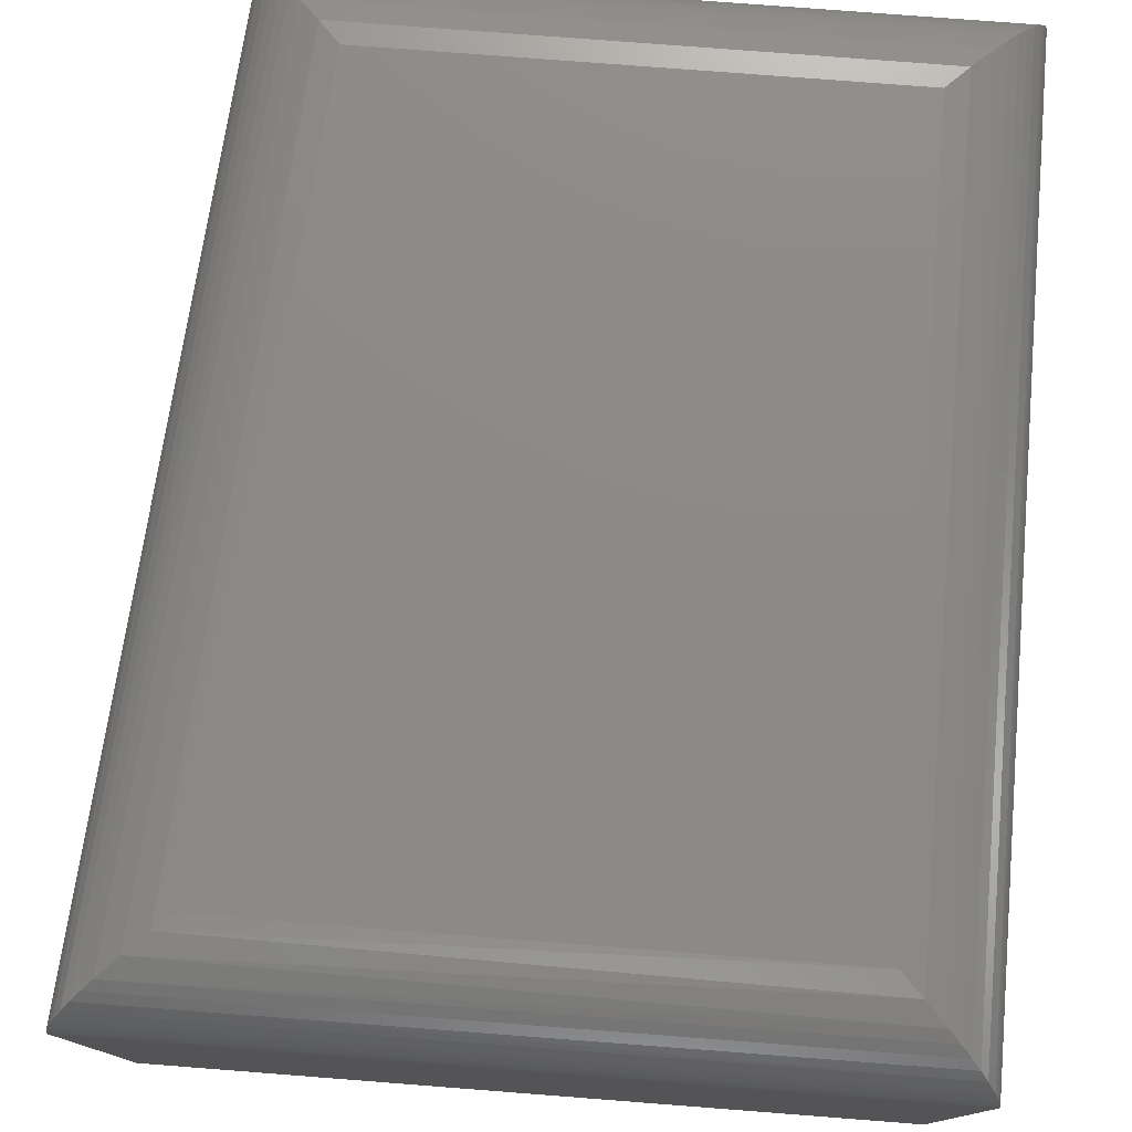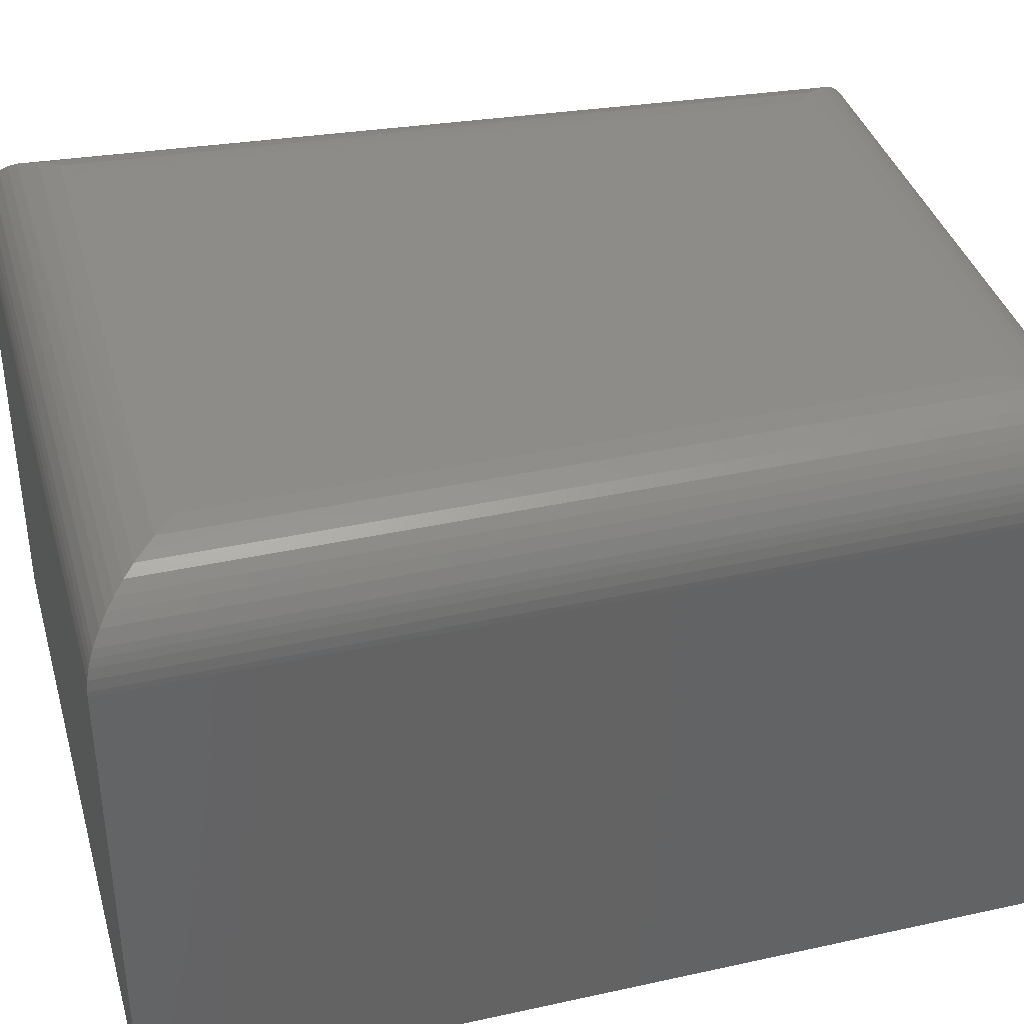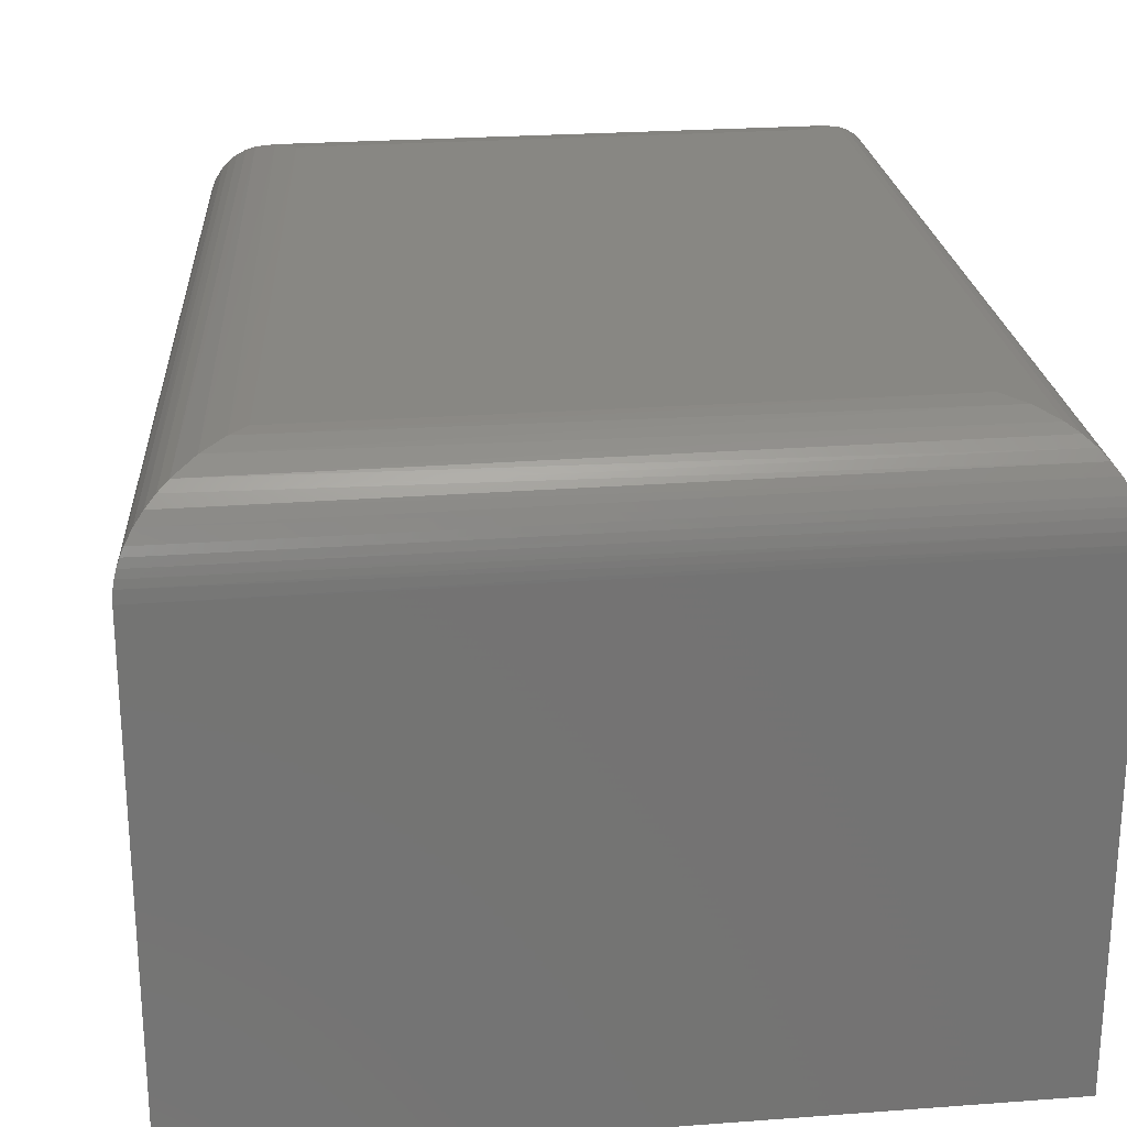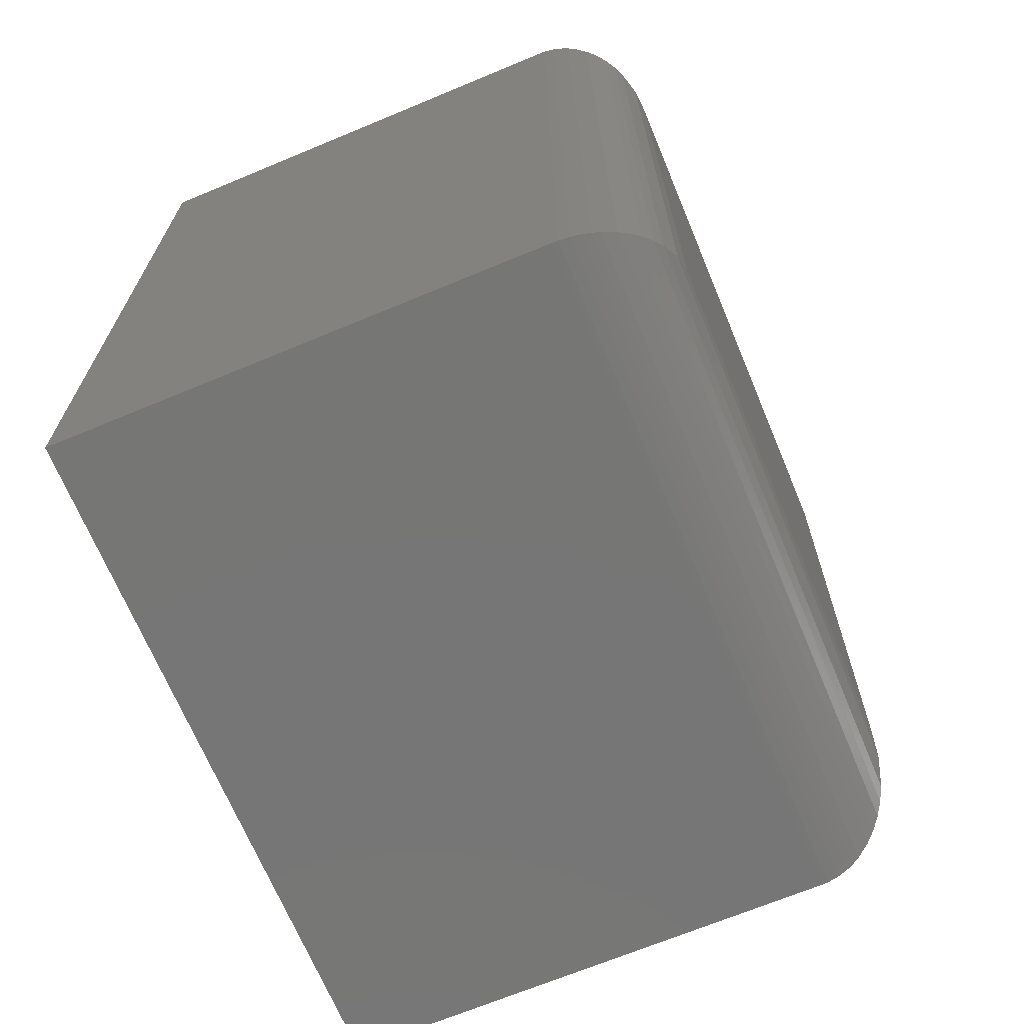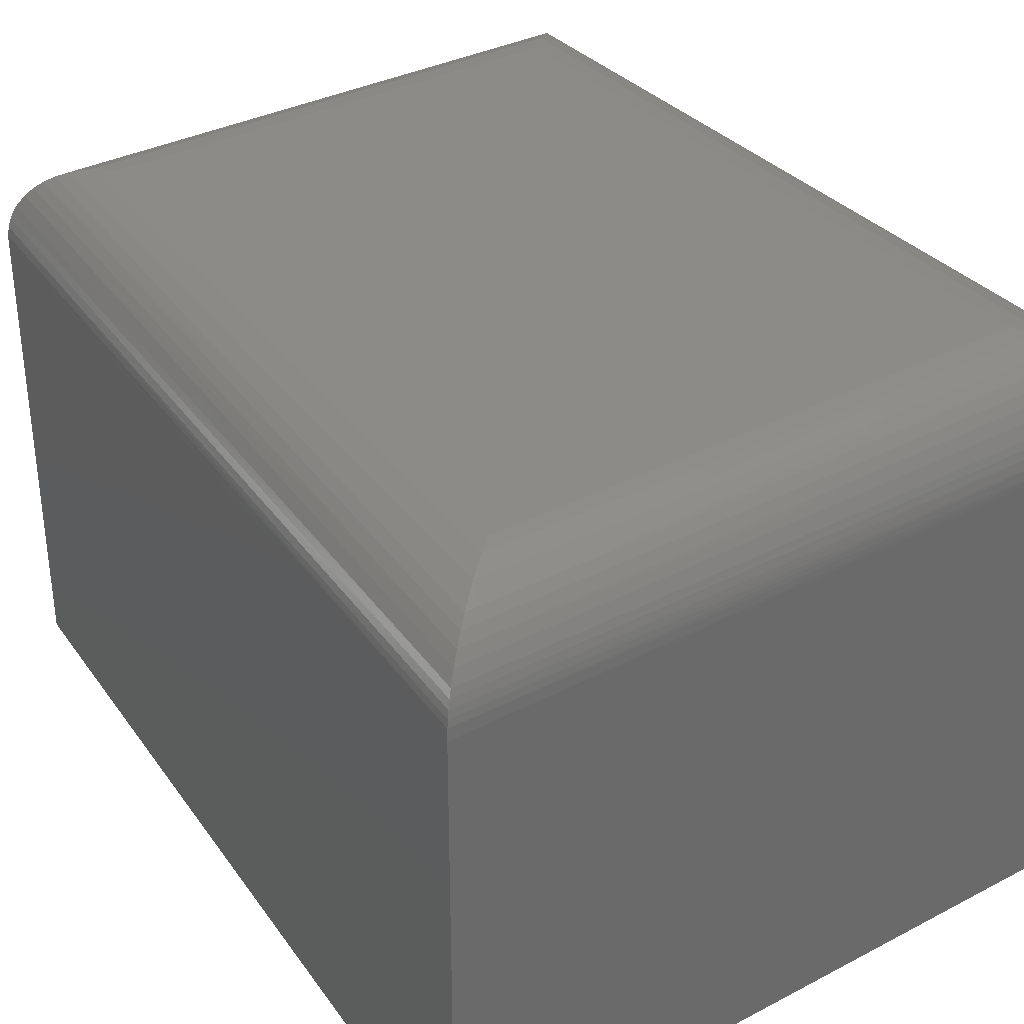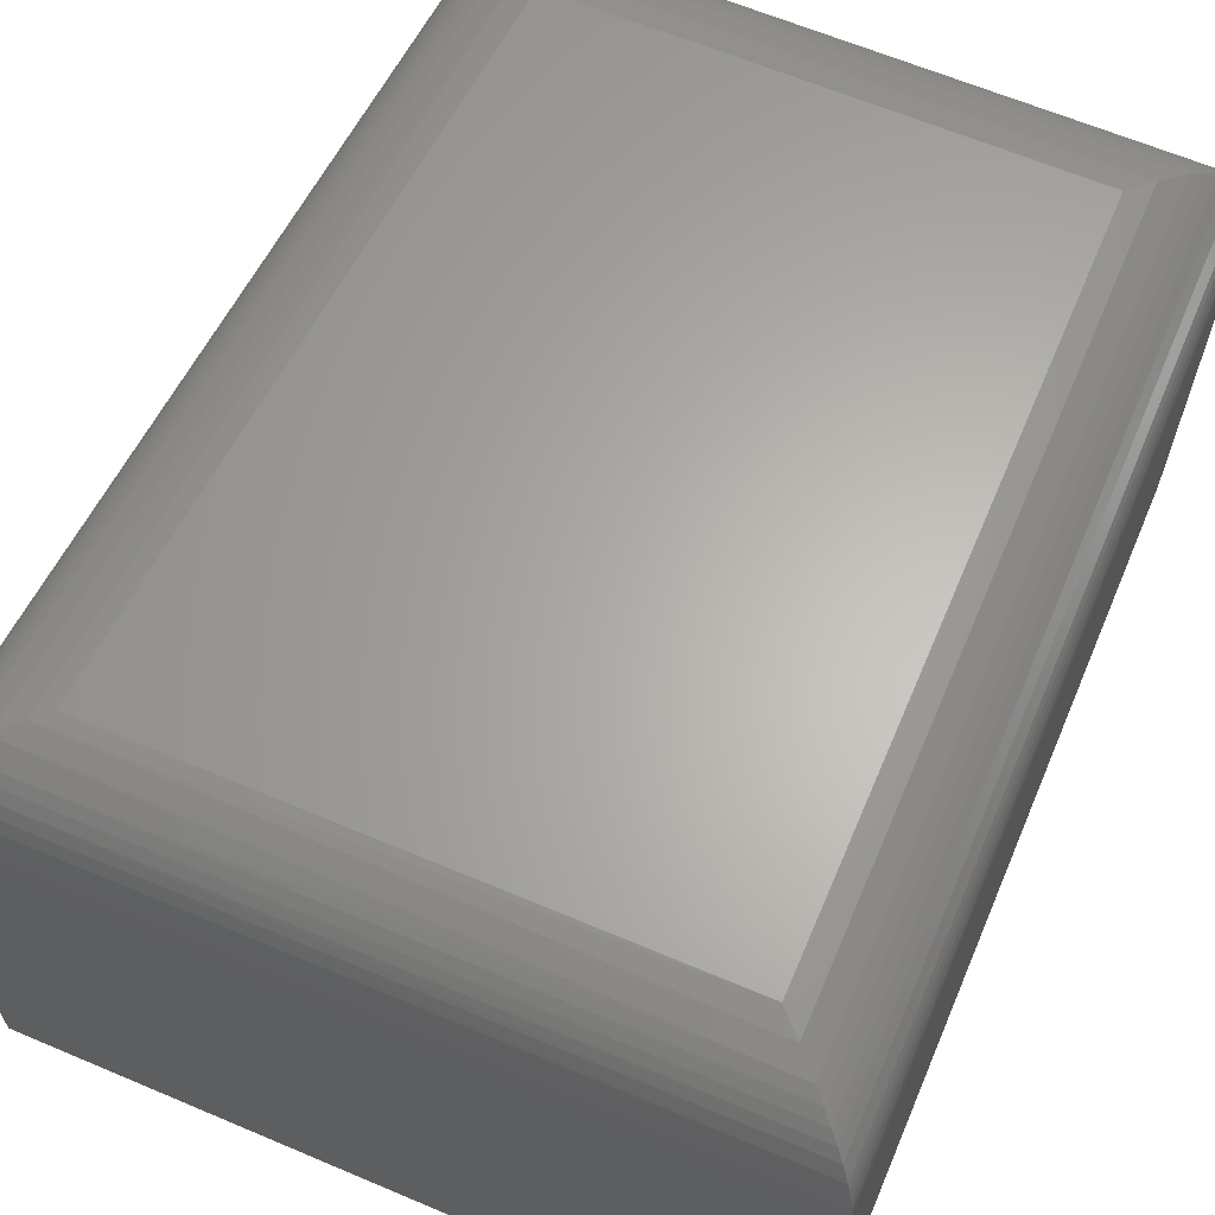
<metadata>
{"format":"stl","ext":"stl","renderer":"f3d","projection":"perspective","resolution":1024,"background":"white","views":[{"elev":77.4,"azim":4.4,"up":"+Y"},{"elev":38.1,"azim":74.4,"up":"+Y"},{"elev":24.5,"azim":-7.0,"up":"+Y"},{"elev":-68.7,"azim":112.6,"up":"+Z"},{"elev":34.5,"azim":-35.0,"up":"+Y"},{"elev":63.9,"azim":23.1,"up":"+Y"}]}
</metadata>
<code>
# stl→obj: 56 verts, 108 faces
v -0.49 -5.961e-17 0.07812
v -0.54 7.611e-19 0.6719
v -0.07944 -1.402e-17 0.07812
v -0.07944 5.19e-17 0.6719
v -0.001316 -0.4766 0.75
v -0.001316 -0.07812 0.75
v -0.625 -0.4766 0.75
v -0.625 -0.07812 0.75
v -0.001316 -0.4766 1.859e-17
v -0.001316 -0.07812 3.643e-17
v -0.5618 -0.4766 5.291e-17
v -0.5618 -0.07812 8.674e-18
v -0.6244 -0.06854 0.7494
v -0.5617 -0.07315 0.0001587
v -0.5063 -0.002022 0.06047
v -0.5218 -0.008088 0.04351
v -0.5712 -0.005443 0.7005
v -0.5884 -0.01387 0.7163
v -0.5295 -0.01286 0.03519
v -0.5367 -0.01879 0.0273
v -0.5965 -0.01974 0.7238
v -0.5431 -0.02551 0.02037
v -0.6041 -0.02679 0.7308
v -0.5489 -0.03333 0.01412
v -0.6166 -0.04431 0.7423
v -0.5546 -0.04394 0.007877
v -0.557 -0.04979 0.005319
v -0.6194 -0.05023 0.7448
v -0.5589 -0.05595 0.003213
v -0.6217 -0.05654 0.747
v -0.5607 -0.0644 0.001216
v -0.6233 -0.06245 0.7484
v -0.5533 -0.0009662 0.6841
v -0.6108 -0.03495 0.737
v -0.001466 -0.07328 0.7498
v -0.06188 -0.002 0.6894
v -0.04495 -0.008024 0.7064
v -0.03635 -0.01296 0.715
v -0.02818 -0.01917 0.7231
v -0.02146 -0.02576 0.7299
v -0.01537 -0.03342 0.7359
v -0.00914 -0.04405 0.7422
v -0.006577 -0.04994 0.7447
v -0.004467 -0.05616 0.7468
v -0.002503 -0.06456 0.7488
v -0.06188 -0.002 0.06056
v -0.04496 -0.008024 0.04364
v -0.02818 -0.01917 0.02686
v -0.02147 -0.02576 0.02015
v -0.009141 -0.04405 0.007824
v -0.006578 -0.04994 0.005261
v -0.004467 -0.05616 0.003152
v -0.002504 -0.06456 0.001187
v -0.03635 -0.01296 0.03503
v -0.01537 -0.03342 0.01405
v -0.001466 -0.07328 0.0001505
f 1 2 3
f 3 2 4
f 5 6 7
f 7 6 8
f 9 10 5
f 5 10 6
f 7 8 11
f 11 8 12
f 11 12 9
f 9 12 10
f 12 13 14
f 12 8 13
f 15 16 17
f 18 17 16
f 18 16 19
f 18 19 20
f 18 20 21
f 21 20 22
f 21 22 23
f 23 22 24
f 25 26 27
f 25 27 28
f 28 27 29
f 28 29 30
f 30 29 31
f 31 32 30
f 32 31 13
f 13 31 14
f 2 1 33
f 33 1 15
f 33 15 17
f 26 25 24
f 24 25 34
f 24 34 23
f 8 35 13
f 8 6 35
f 4 33 36
f 4 2 33
f 36 33 17
f 36 17 37
f 37 17 18
f 18 38 37
f 39 38 18
f 39 18 21
f 40 39 21
f 21 23 40
f 41 40 23
f 23 34 41
f 42 28 43
f 43 28 30
f 43 30 44
f 44 30 32
f 44 32 45
f 45 32 13
f 45 13 35
f 41 34 42
f 42 34 25
f 42 25 28
f 3 36 46
f 3 4 36
f 46 36 37
f 46 37 47
f 47 37 38
f 48 39 40
f 48 40 49
f 49 40 41
f 50 42 43
f 50 43 51
f 51 43 44
f 51 44 52
f 52 44 45
f 52 45 53
f 53 45 35
f 39 48 38
f 38 48 54
f 38 54 47
f 42 50 41
f 41 50 55
f 41 55 49
f 6 10 35
f 35 10 56
f 35 56 53
f 1 46 15
f 1 3 46
f 15 46 47
f 15 47 16
f 16 47 54
f 16 54 19
f 19 54 48
f 19 48 20
f 20 48 49
f 20 49 22
f 22 49 55
f 26 50 51
f 26 51 27
f 27 51 52
f 27 52 29
f 29 52 53
f 29 53 31
f 31 53 56
f 50 26 55
f 55 26 24
f 55 24 22
f 10 12 56
f 56 12 14
f 56 14 31
f 11 9 7
f 7 9 5

</code>
